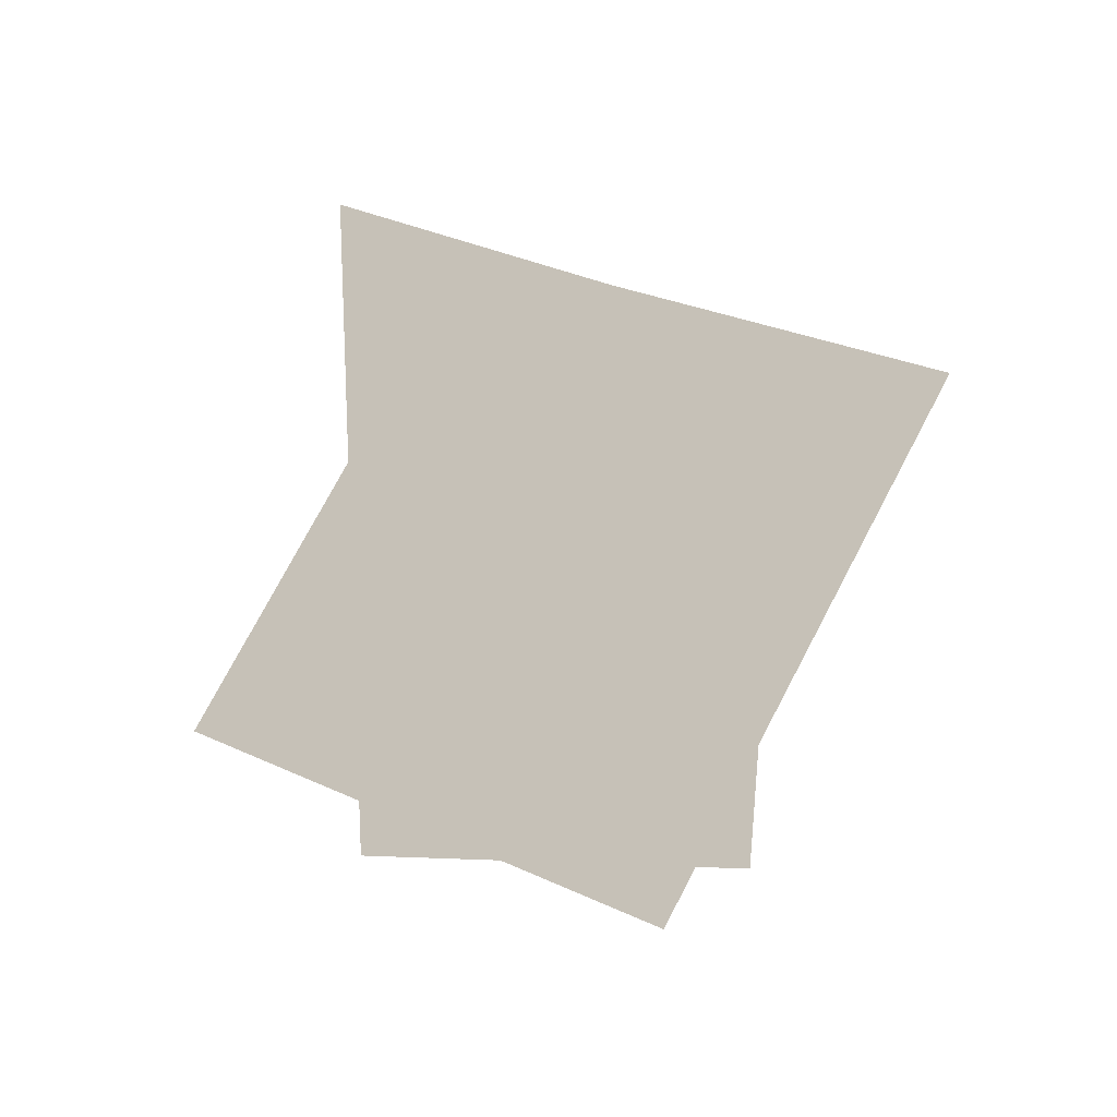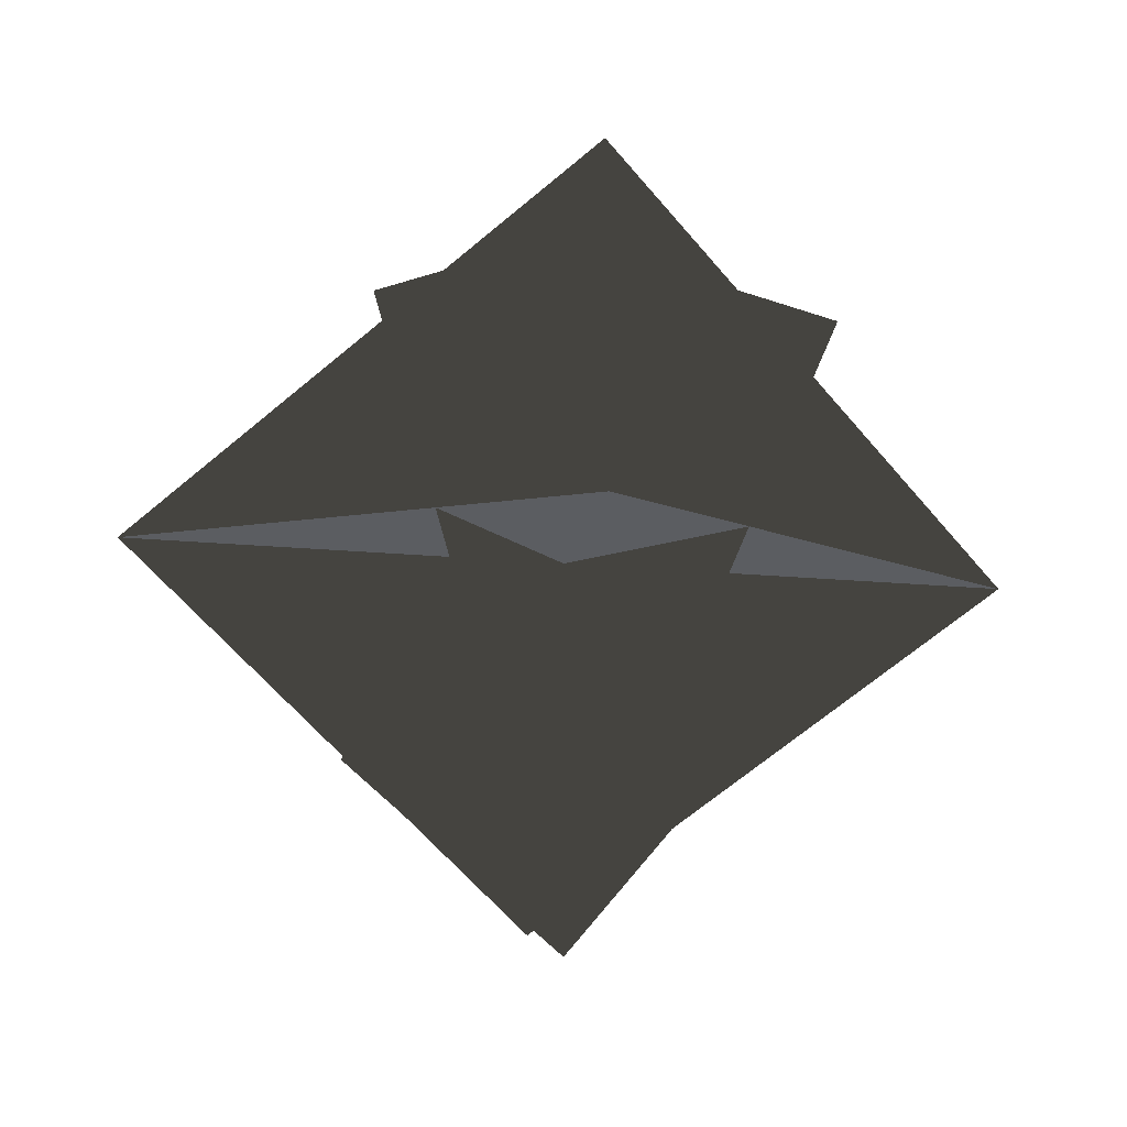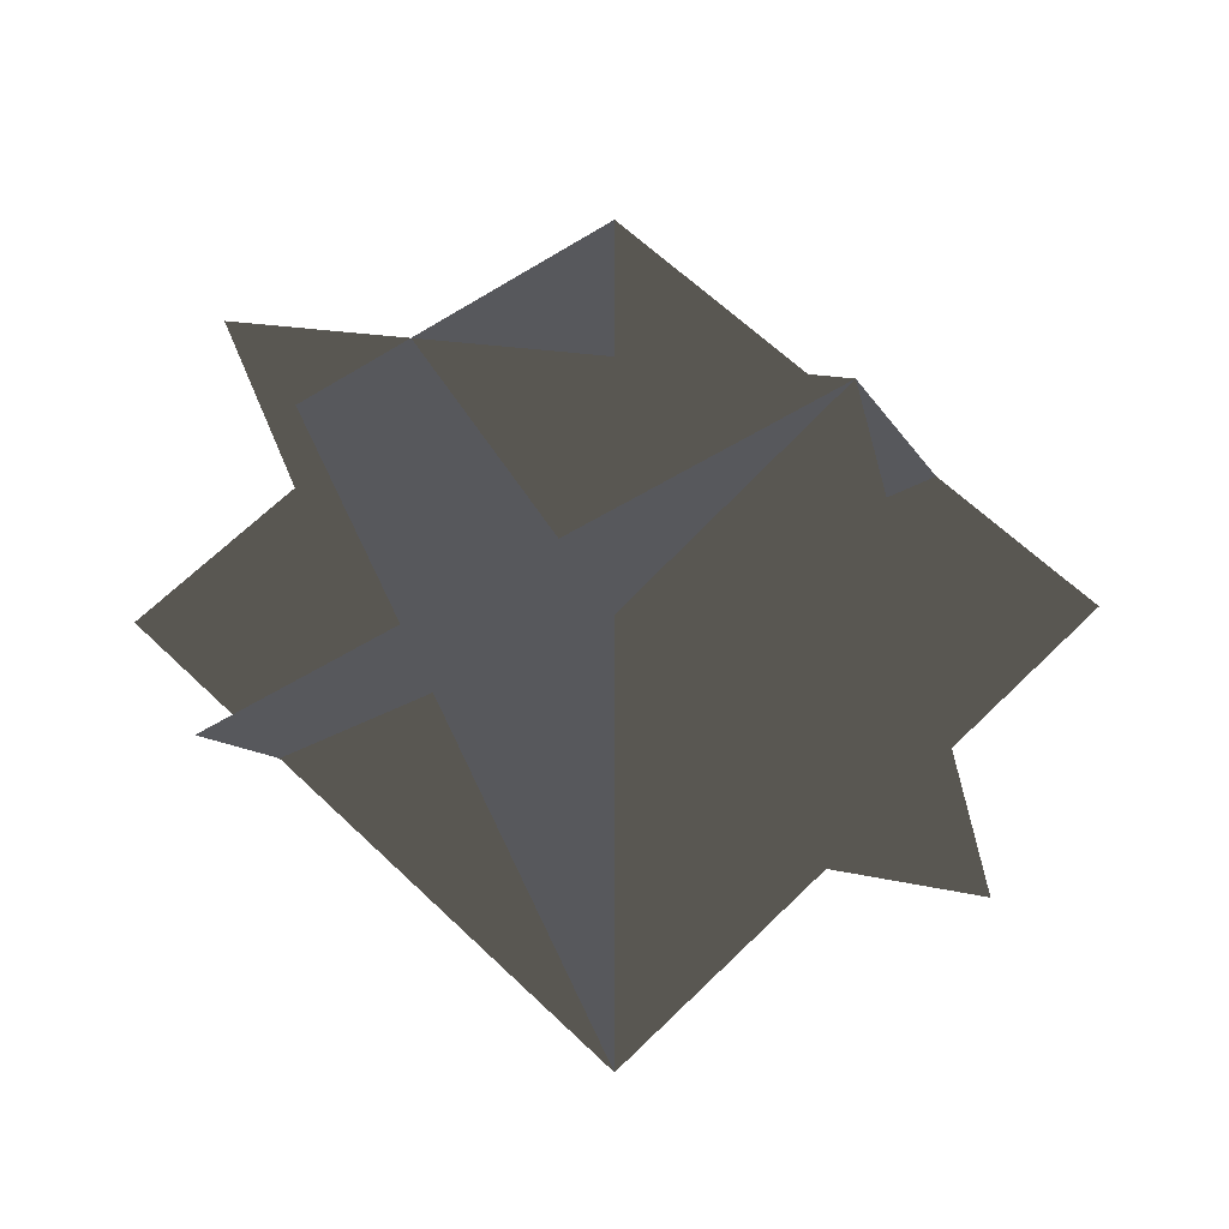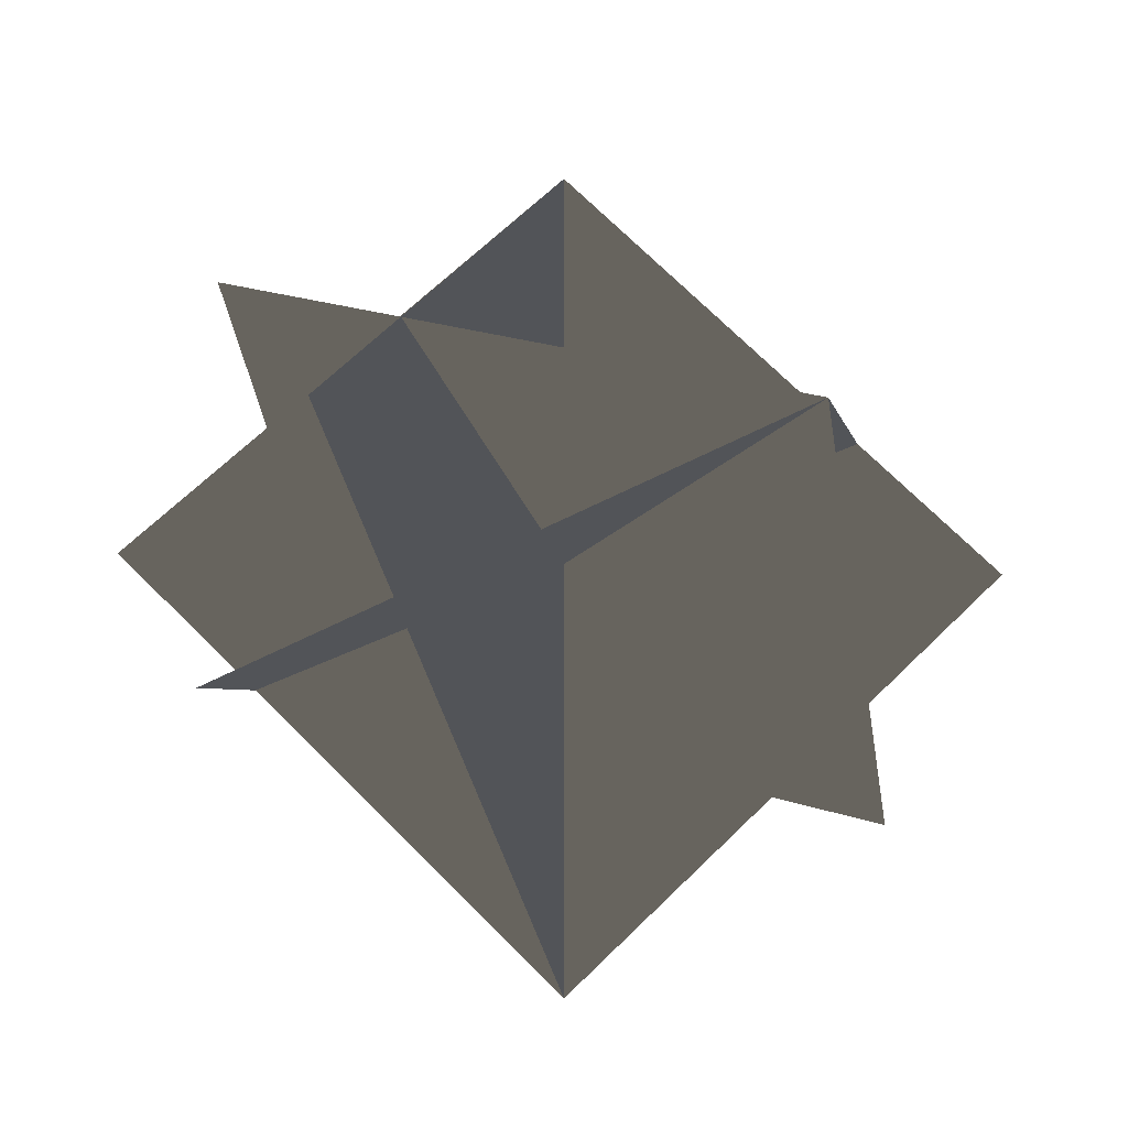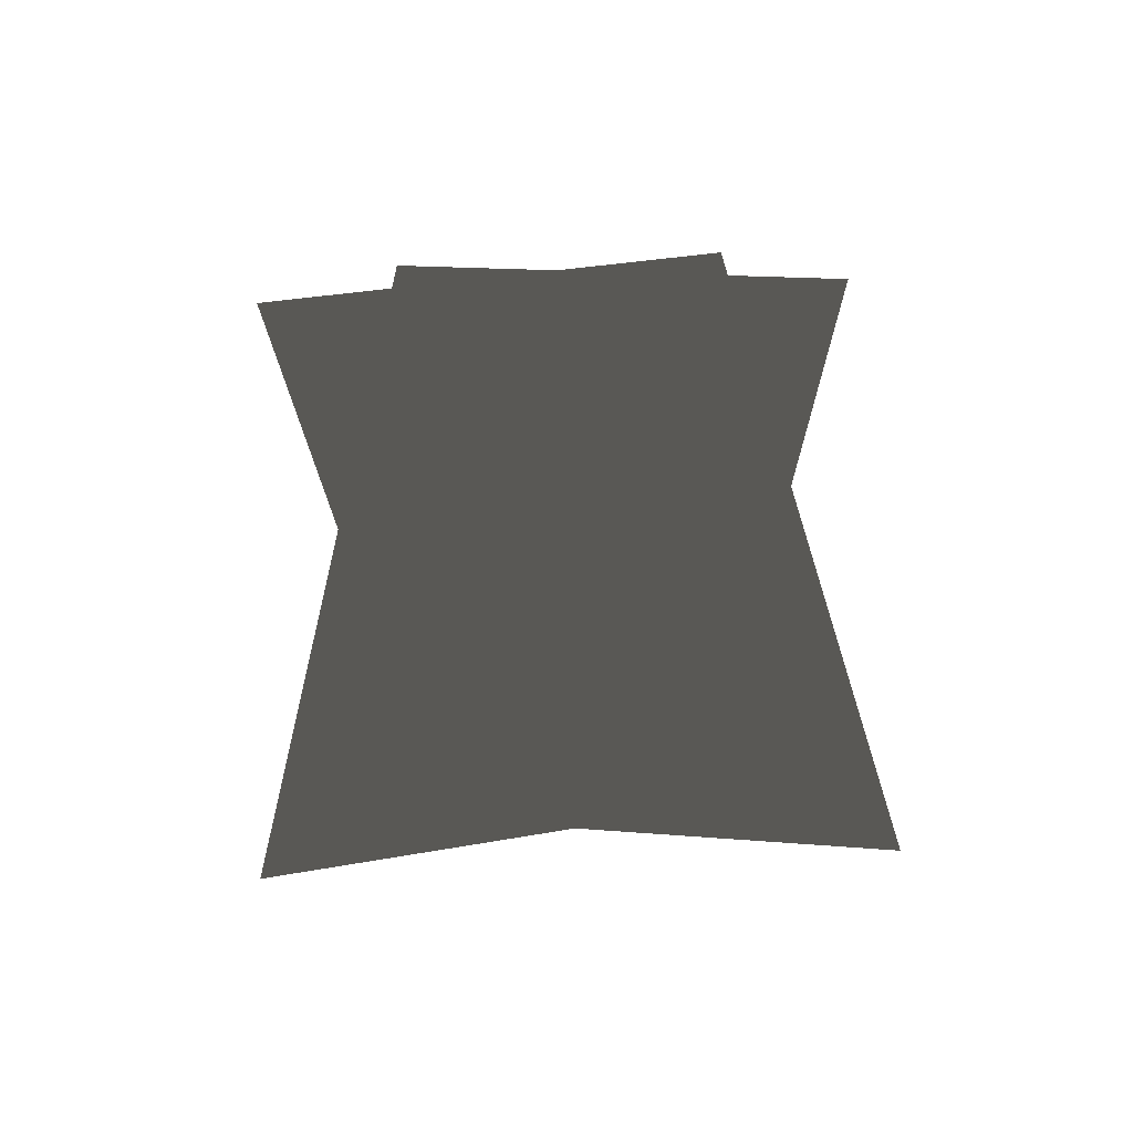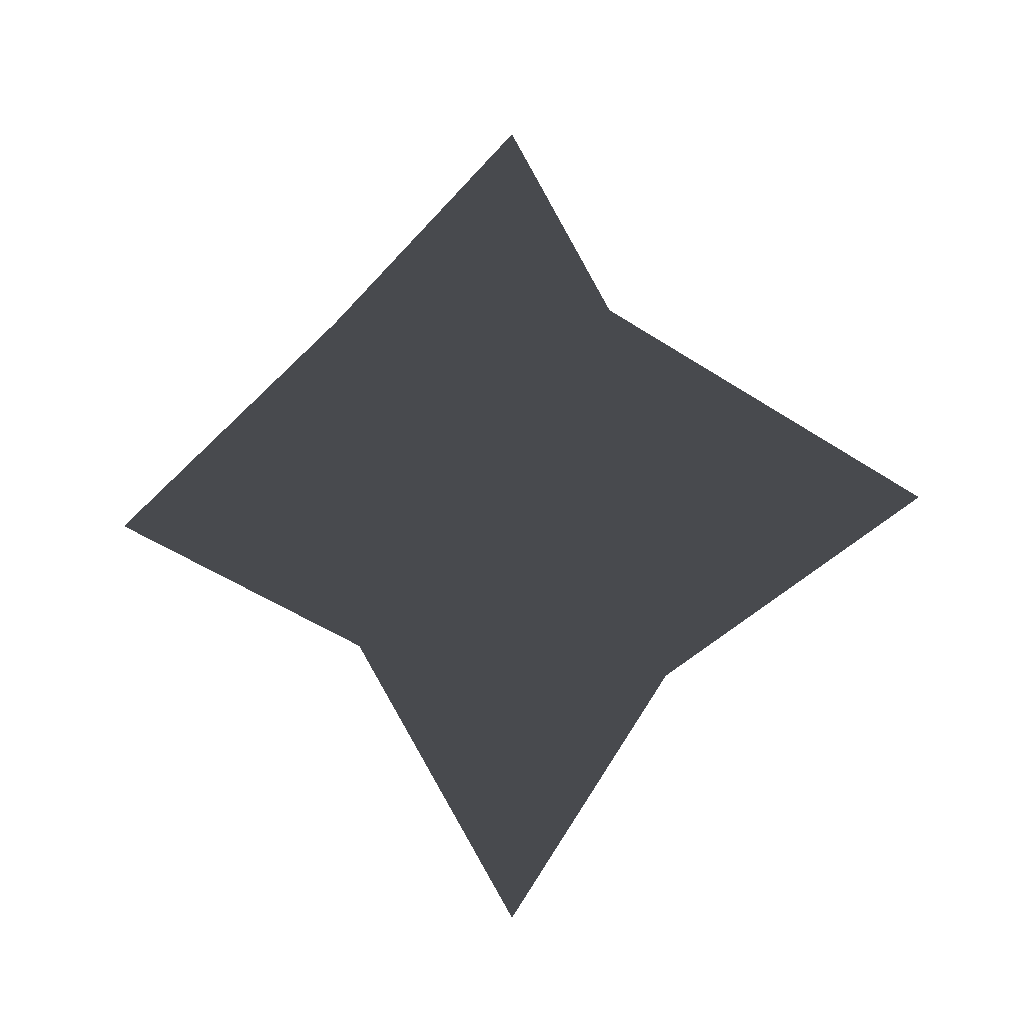
<metadata>
{"format":"obj","ext":"obj","renderer":"f3d","projection":"perspective","resolution":1024,"background":"white","views":[{"elev":-61.2,"azim":-151.6,"up":"+Y"},{"elev":-36.1,"azim":174.3,"up":"+Z"},{"elev":-28.5,"azim":-116.0,"up":"+Z"},{"elev":-22.8,"azim":-121.6,"up":"+Z"},{"elev":68.7,"azim":132.4,"up":"+Y"},{"elev":-13.3,"azim":9.0,"up":"+Z"}]}
</metadata>
<code>
v -2e-06 -18.62 16.86
v -44.55 20.71 -4.054
v 44.55 20.71 -4.054
v -1.3e-05 60.04 -24.97
v 2e-06 -18.62 -24.97
v 44.55 20.71 -4.054
v -44.55 20.71 -4.054
v 1.3e-05 60.04 16.86
v -20.91 -18.62 -4.054
v 2e-06 20.71 -48.6
v 1.1e-05 20.71 40.49
v 20.91 60.04 -4.054
v 20.91 -18.62 -4.054
v 1.9e-05 20.71 40.49
v -2.1e-05 20.71 -48.6
v -20.91 60.04 -4.054
g Box01
f 1 2 3
f 2 4 3
g Duplicate01
f 5 6 7
f 6 8 7
g Duplicate02
f 9 10 11
f 10 12 11
f 13 14 15
f 14 16 15

</code>
